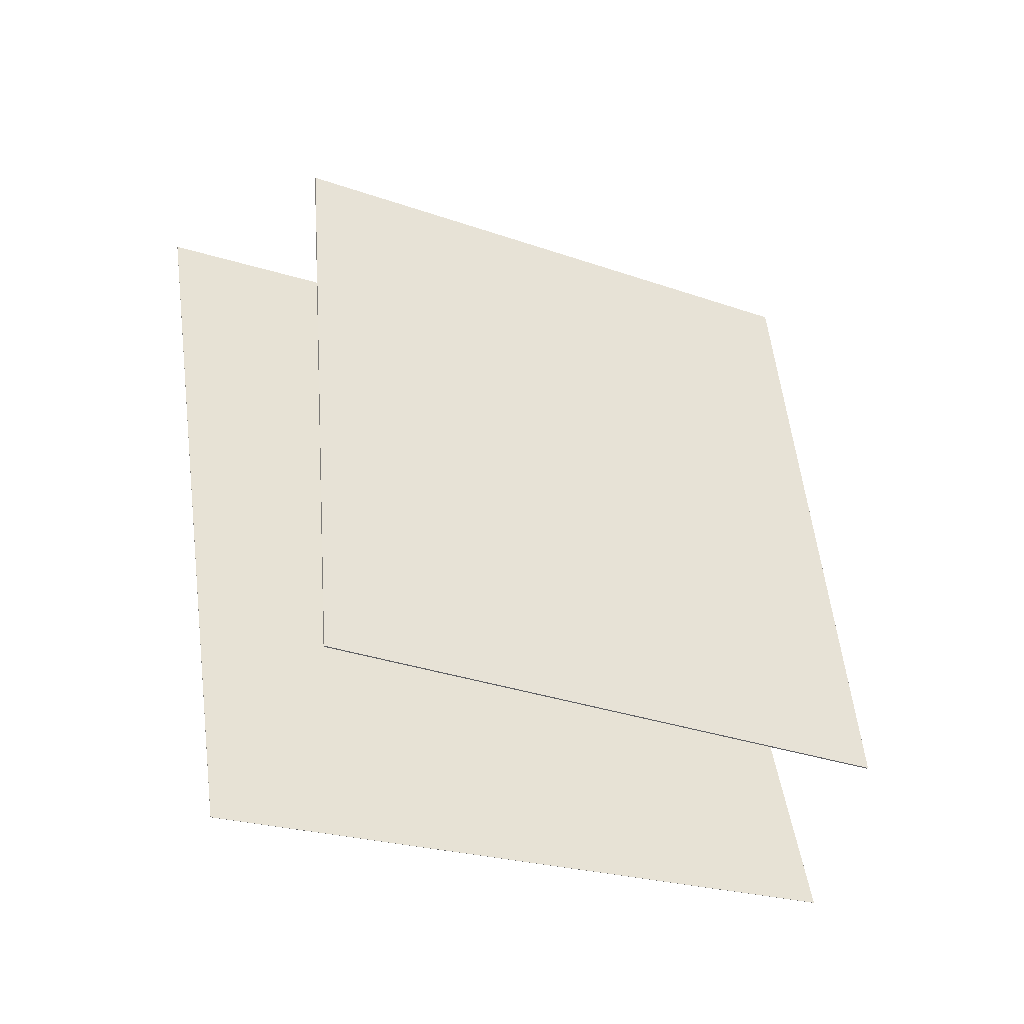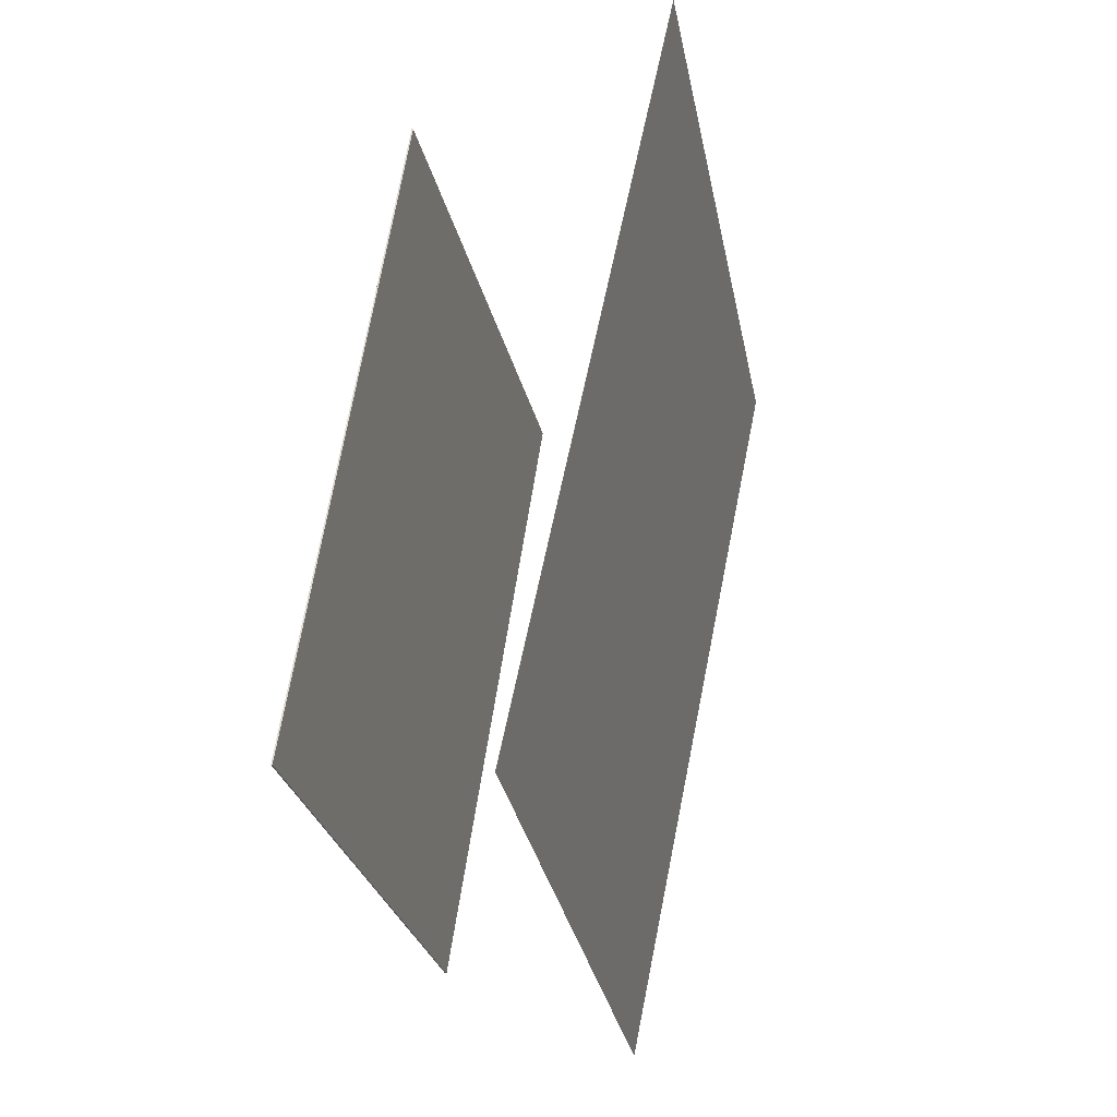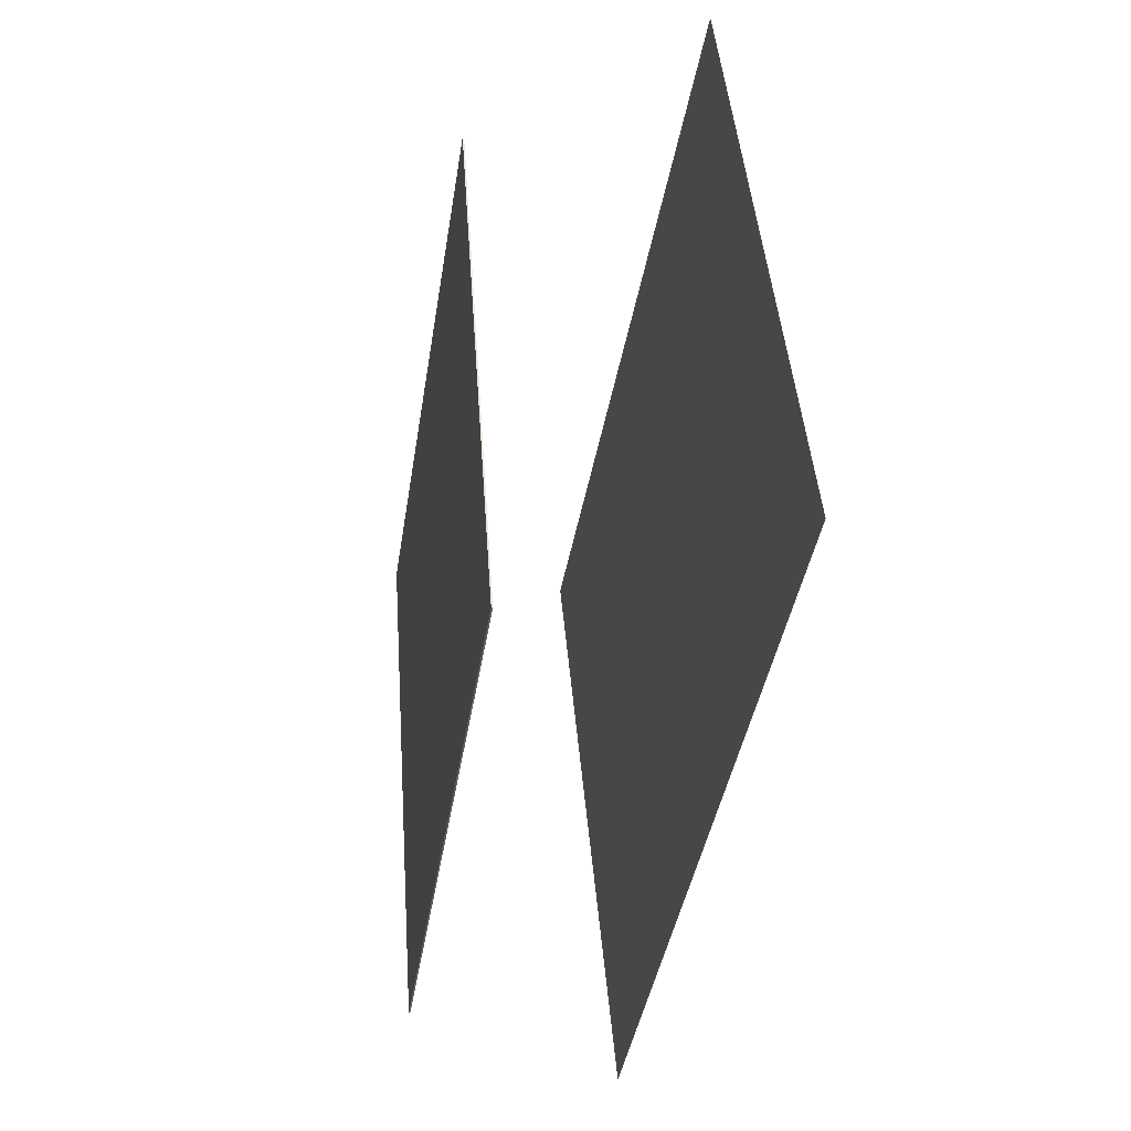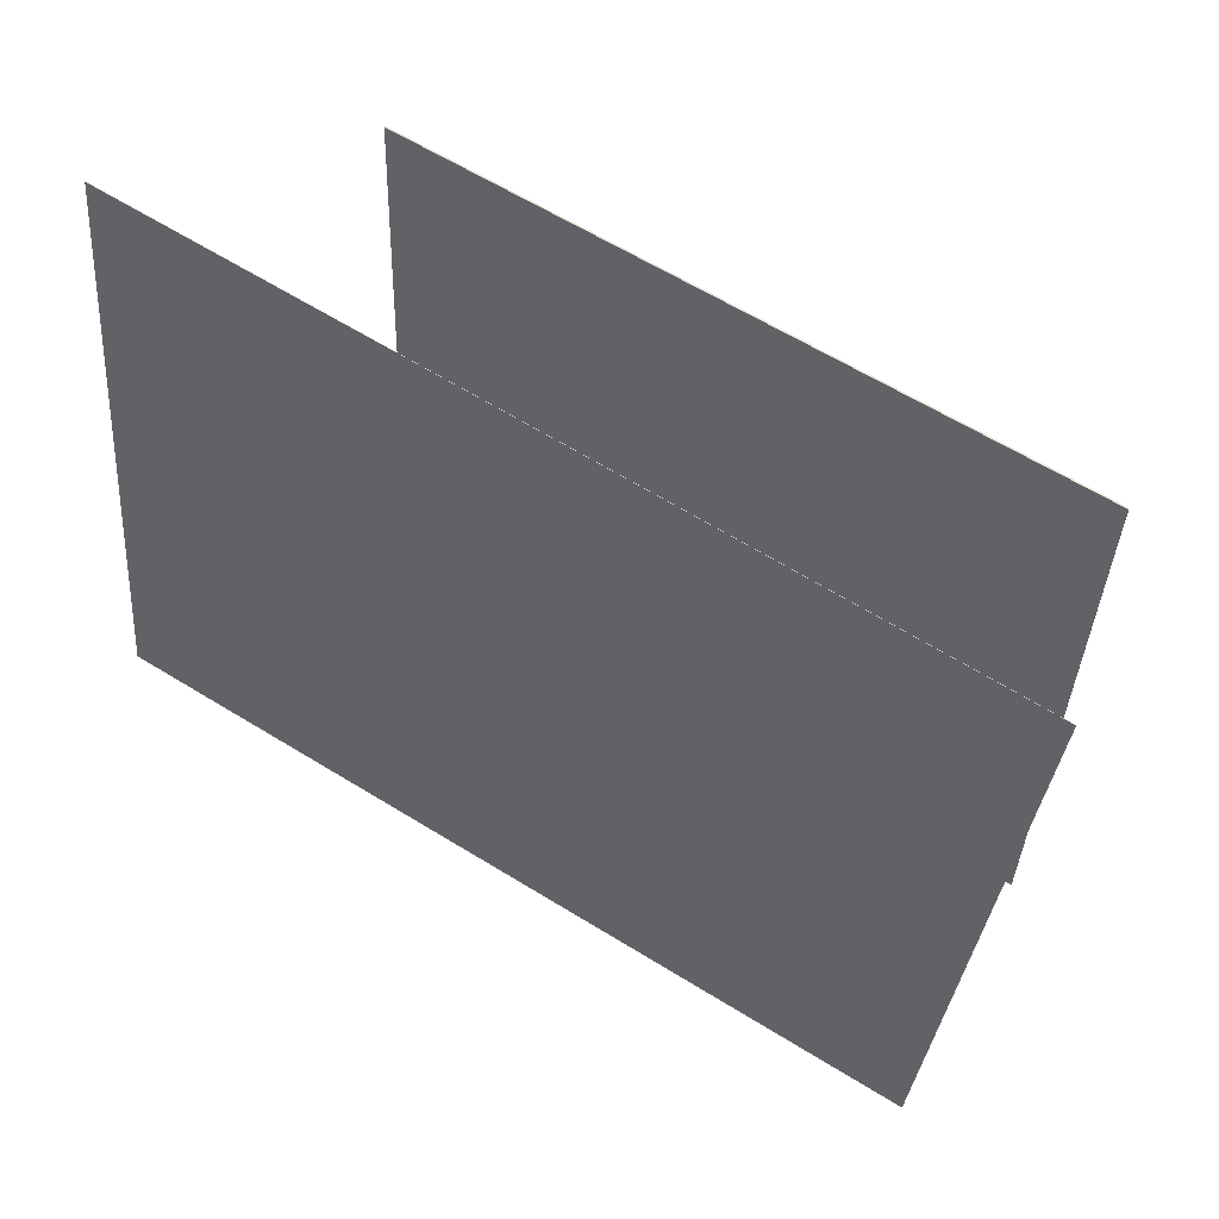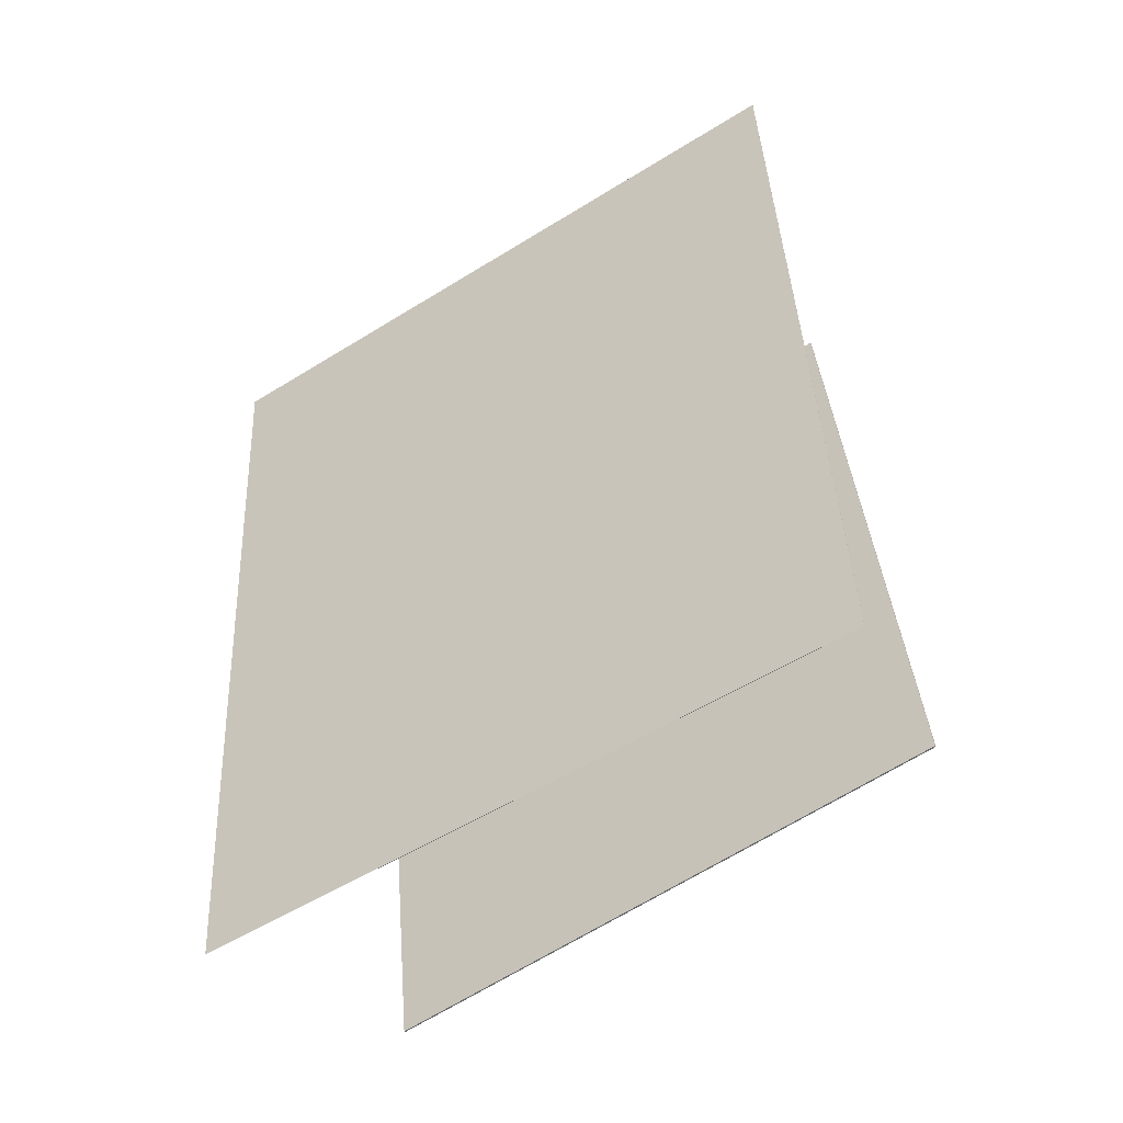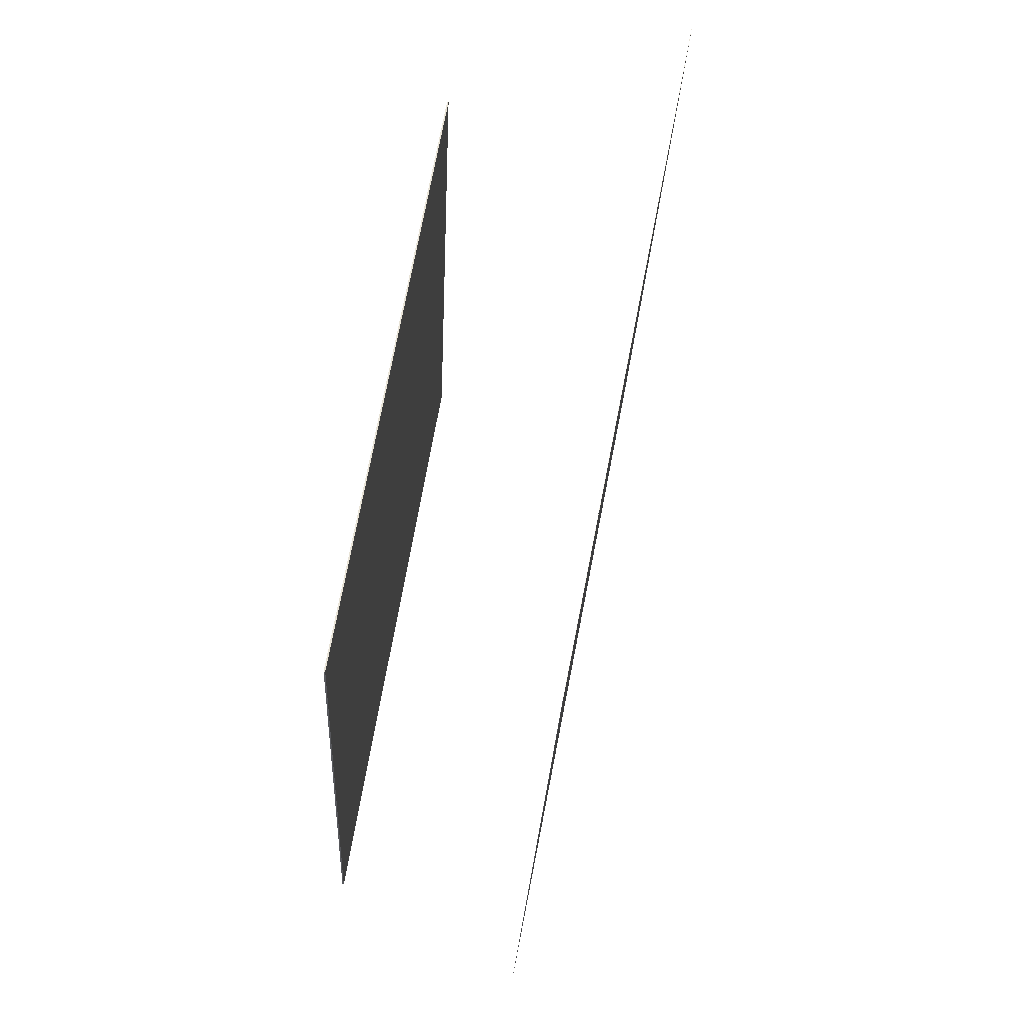
<metadata>
{"format":"obj","ext":"obj","renderer":"f3d","projection":"perspective","resolution":1024,"background":"white","views":[{"elev":-34.3,"azim":66.3,"up":"+Y"},{"elev":-27.4,"azim":-166.2,"up":"+Y"},{"elev":51.0,"azim":177.8,"up":"+Y"},{"elev":57.4,"azim":-48.2,"up":"+Z"},{"elev":-60.0,"azim":-53.4,"up":"+Y"},{"elev":-28.3,"azim":179.3,"up":"+Y"}]}
</metadata>
<code>
v -0.03688 -0.3664 -0.3838
v -0.0005341 -0.4167 0.339
v -0.03715 -0.3664 -0.3837
v -0.0008024 -0.4167 0.339
v -0.1966 0.4961 -0.3157
v -0.1603 0.4459 0.4071
v -0.1969 0.4961 -0.3157
v -0.1605 0.4458 0.4071
f 1.0 7.0 5.0
f 1.0 3.0 7.0
f 1.0 4.0 3.0
f 1.0 2.0 4.0
f 3.0 8.0 7.0
f 3.0 4.0 8.0
f 5.0 7.0 8.0
f 5.0 8.0 6.0
f 1.0 5.0 6.0
f 1.0 6.0 2.0
f 2.0 6.0 8.0
f 2.0 8.0 4.0
v 0.1873 -0.3141 -0.3221
v 0.2056 -0.3204 0.2973
v 0.07993 0.3849 -0.3119
v 0.09824 0.3786 0.3075
v 0.1889 -0.3138 -0.3222
v 0.2072 -0.3201 0.2972
v 0.08151 0.3852 -0.3119
v 0.09981 0.3789 0.3075
f 9.0 15.0 13.0
f 9.0 11.0 15.0
f 9.0 12.0 11.0
f 9.0 10.0 12.0
f 11.0 16.0 15.0
f 11.0 12.0 16.0
f 13.0 15.0 16.0
f 13.0 16.0 14.0
f 9.0 13.0 14.0
f 9.0 14.0 10.0
f 10.0 14.0 16.0
f 10.0 16.0 12.0

</code>
